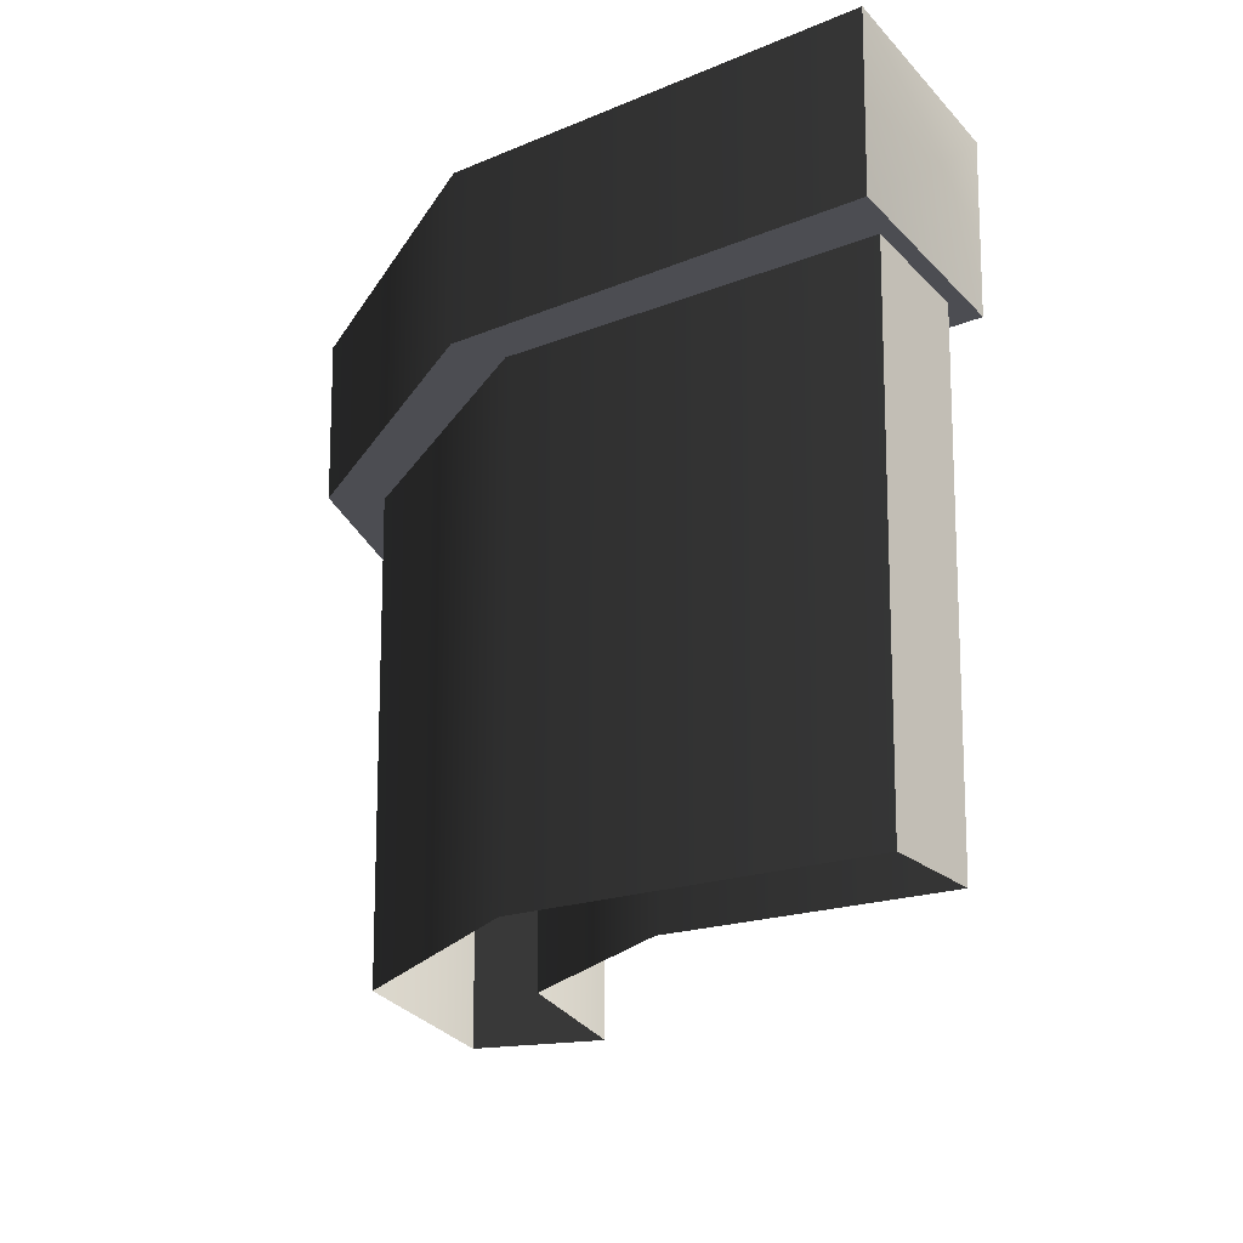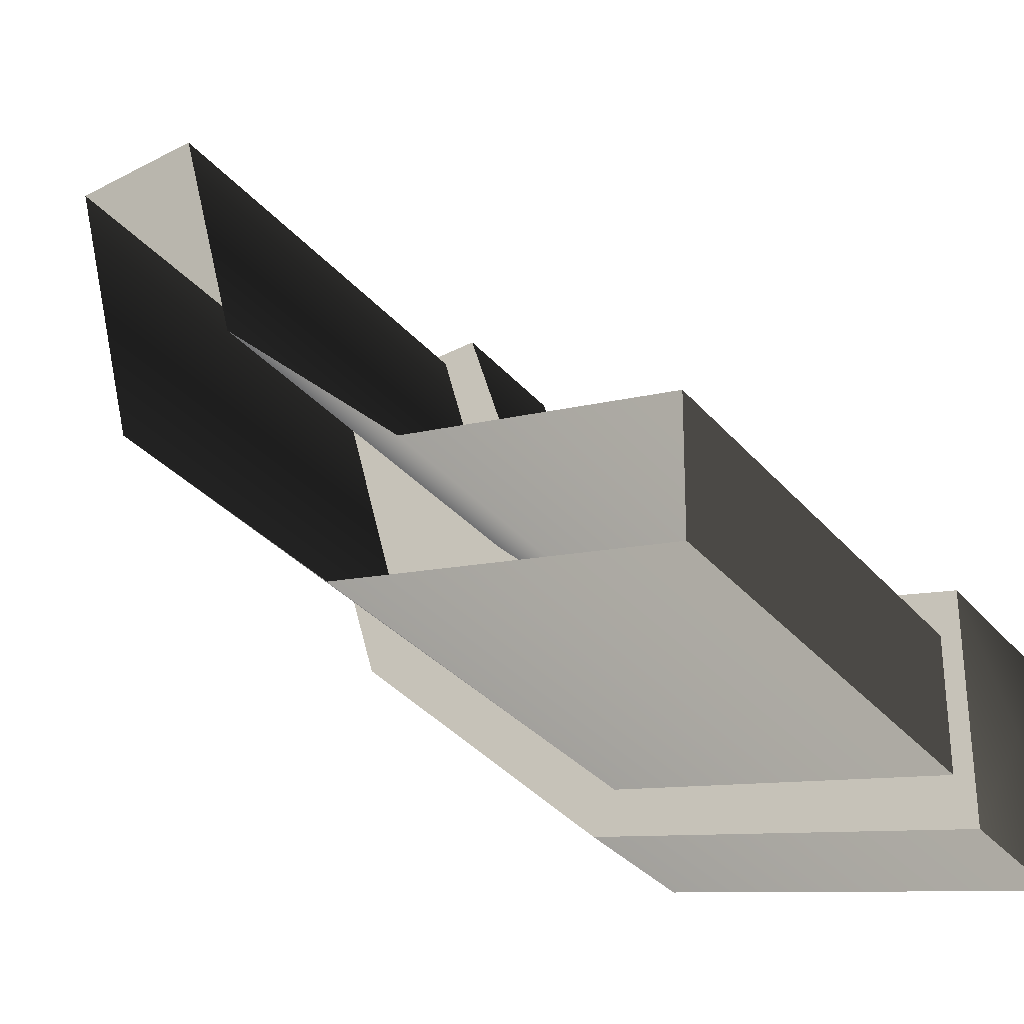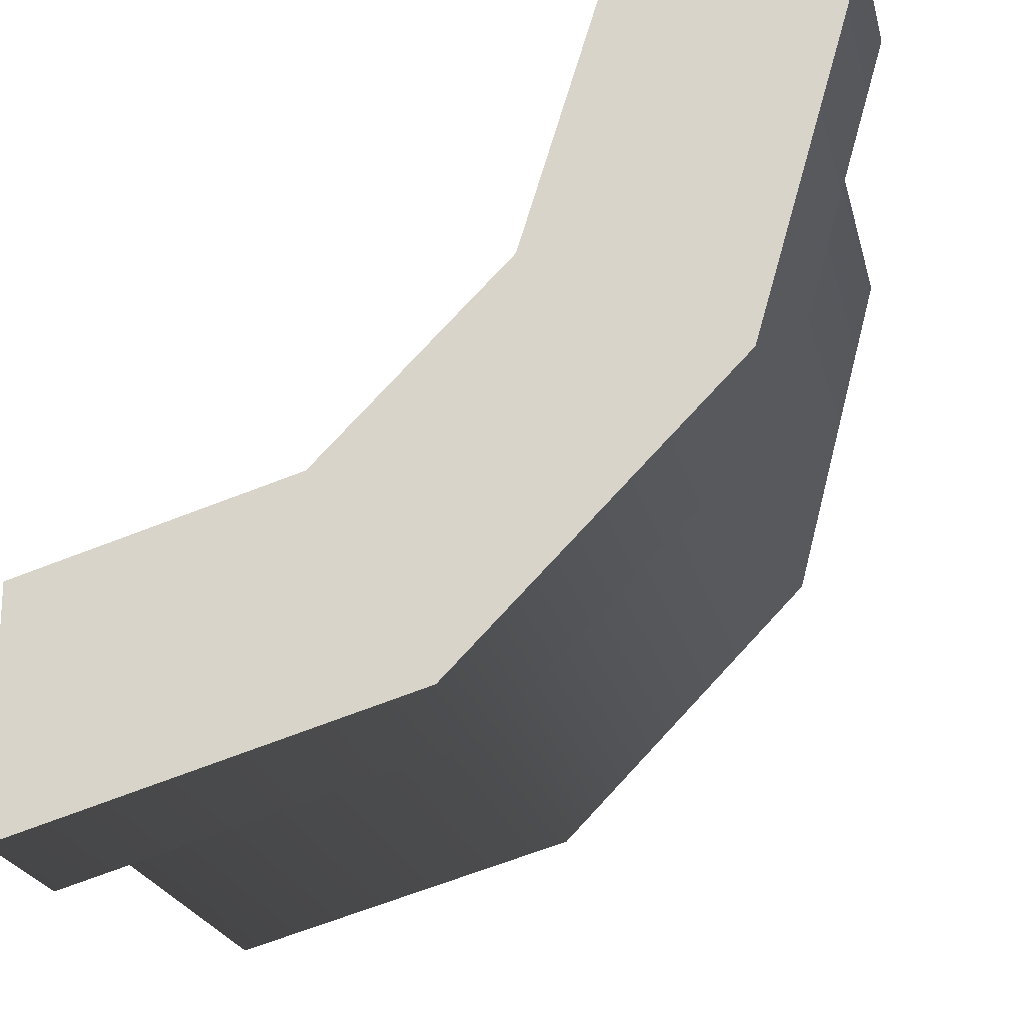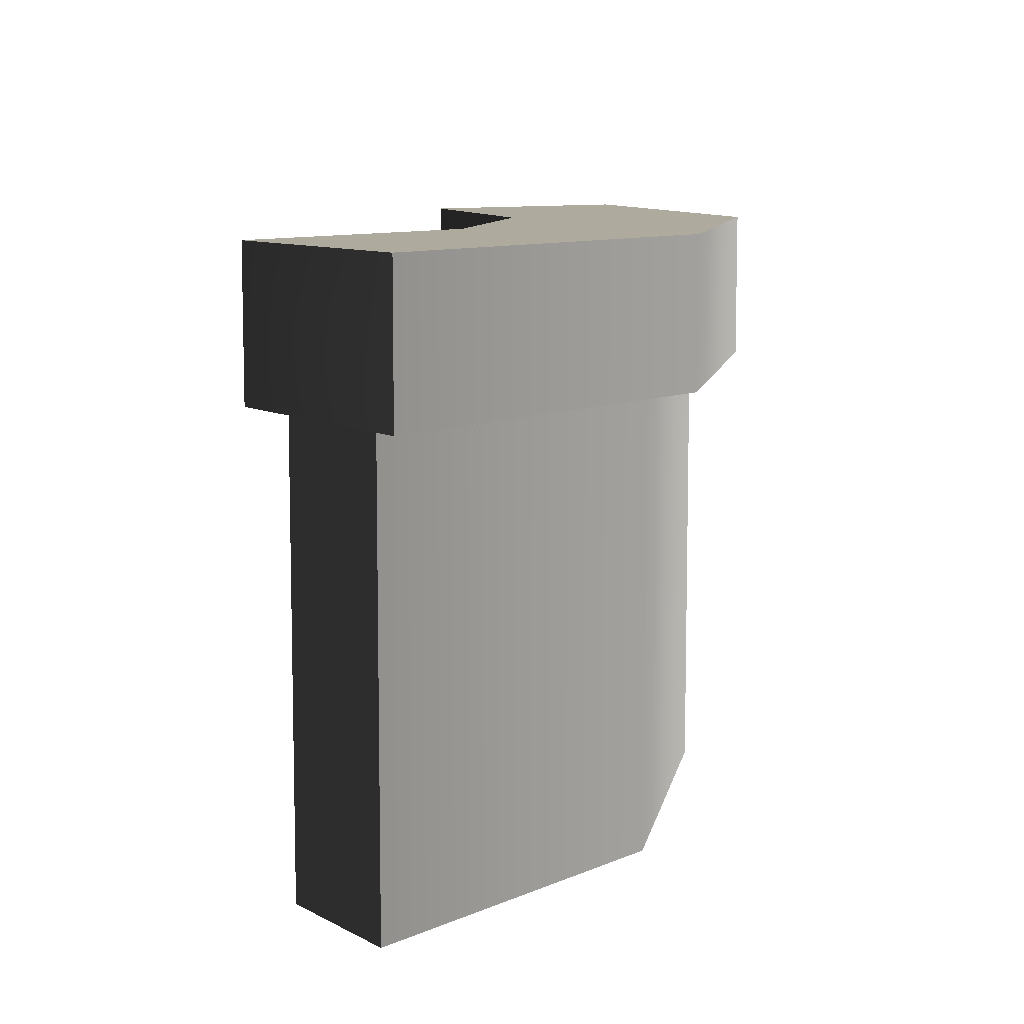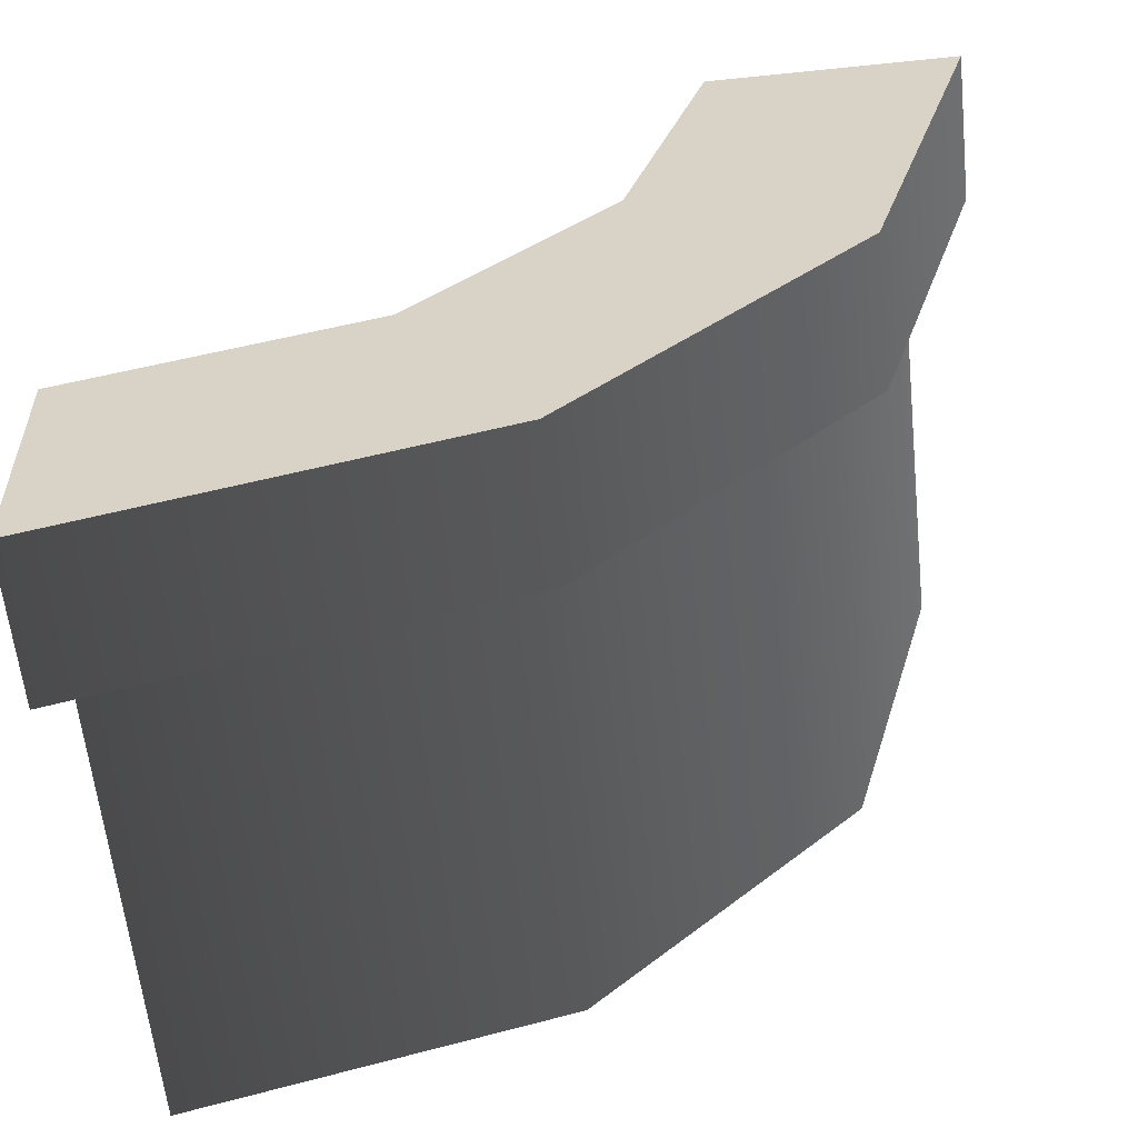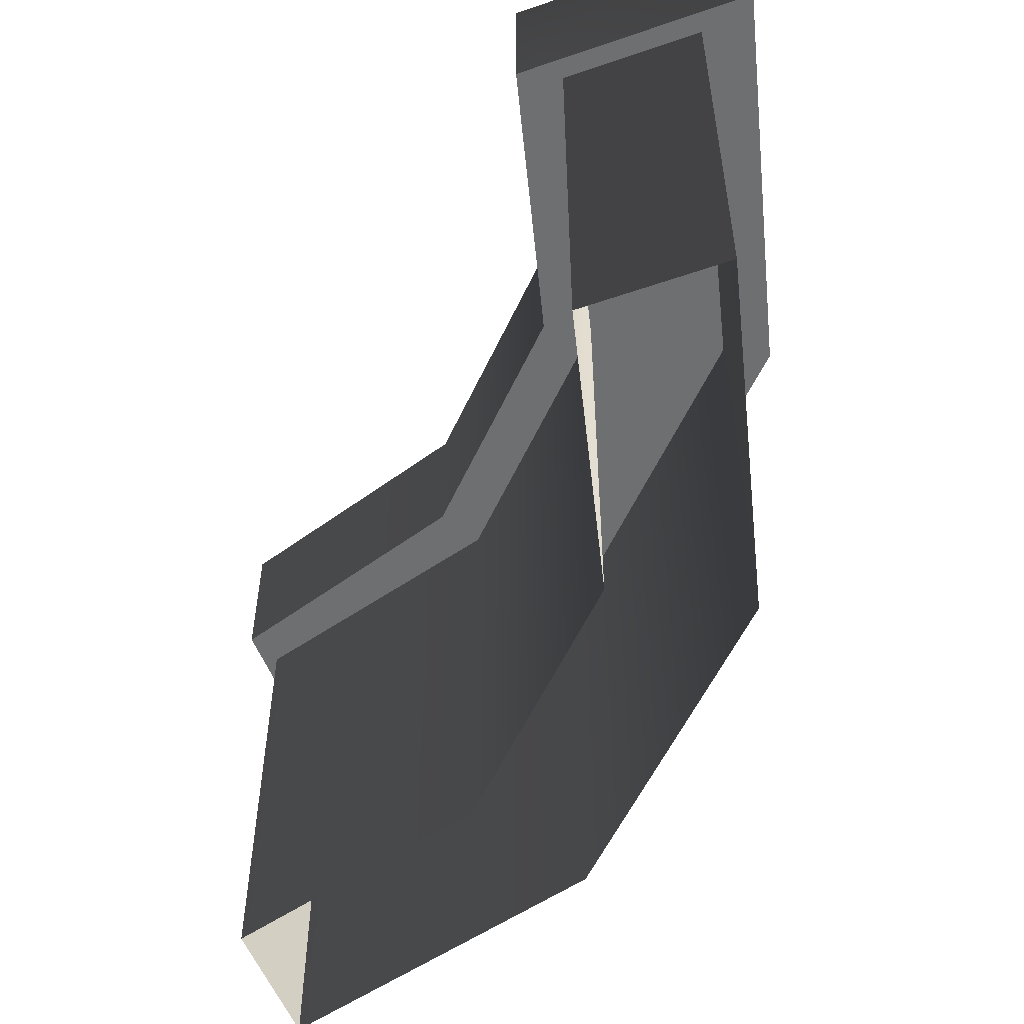
<metadata>
{"format":"obj","ext":"obj","renderer":"f3d","projection":"perspective","resolution":1024,"background":"white","views":[{"elev":-16.3,"azim":-64.1,"up":"+Y"},{"elev":-34.7,"azim":34.8,"up":"+Z"},{"elev":-24.6,"azim":-165.9,"up":"+Z"},{"elev":9.3,"azim":145.7,"up":"+Y"},{"elev":-60.0,"azim":-174.0,"up":"+Z"},{"elev":-54.6,"azim":111.2,"up":"+Y"}]}
</metadata>
<code>
v 0.4016 2.122 -0.211
v -0.02306 2.122 -1.509
v 0.6721 2.122 -1.106
v -0.4016 2.122 -0.211
v 0.8992 2.122 -2.439
v 1.299 2.122 -1.743
v 2.206 2.122 -2.799
v 2.222 2.122 -1.996
v 2.222 1.64 -1.996
v 2.206 1.64 -2.799
v 1.299 1.64 -1.743
v 0.8992 1.64 -2.439
v 0.6721 1.64 -1.106
v -0.02306 1.64 -1.509
v 0.4016 1.64 -0.211
v -0.4016 1.64 -0.211
v 1.299 2.122 -1.743
v 2.222 2.122 -1.996
v 1.299 1.64 -1.743
v 2.222 1.64 -1.996
v 0.6721 1.64 -1.106
v 0.6721 2.122 -1.106
v 0.4016 1.64 -0.211
v 0.4016 2.122 -0.211
v 0.8992 2.122 -2.439
v 0.8992 1.64 -2.439
v 2.206 2.122 -2.799
v 2.206 1.64 -2.799
v -0.02306 1.64 -1.509
v -0.02306 2.122 -1.509
v -0.4016 1.64 -0.211
v -0.4016 2.122 -0.211
v -0.4016 1.64 -0.211
v 9.971e-18 1.881 -0.1628
v 0.4016 1.64 -0.211
v 0.4016 2.122 -0.211
v -0.4016 2.122 -0.211
v 2.206 2.122 -2.799
v 2.263 1.881 -2.399
v 2.222 2.122 -1.996
v 2.222 1.64 -1.996
v 2.206 1.64 -2.799
v 2.153 1.722 -2.133
v 2.153 0.1616 -2.133
v 1.216 0.1616 -1.887
v 1.216 1.722 -1.887
v 0.5281 0.1616 -1.189
v 0.5281 1.722 -1.189
v 0.2784 0.1616 -0.2598
v 0.2784 1.722 -0.2598
v 2.144 1.722 -2.605
v 2.144 0.1616 -2.605
v 2.153 0.1616 -2.133
v 2.153 1.722 -2.133
v 0.9821 1.722 -2.295
v 0.9821 0.1616 -2.295
v 2.144 0.1616 -2.605
v 2.144 1.722 -2.605
v 0.1209 1.722 -1.425
v 0.1209 0.1616 -1.425
v -0.1921 1.722 -0.2598
v -0.1921 0.1616 -0.2598
v 0.2784 1.722 -0.2598
v 0.2784 0.1616 -0.2598
v -0.1921 0.1616 -0.2598
v -0.1921 1.722 -0.2598
g Brickwall1C_(2)_1033_176
f 1 3 2
f 1 2 4
f 3 5 2
f 3 6 5
f 6 7 5
f 8 7 6
f 9 11 10
f 10 11 12
f 11 13 12
f 12 13 14
f 13 15 14
f 14 15 16
f 17 19 18
f 18 19 20
f 17 21 19
f 22 21 17
f 22 23 21
f 24 23 22
f 25 27 26
f 26 27 28
f 29 25 26
f 30 25 29
f 31 30 29
f 32 30 31
f 33 35 34
f 35 36 34
f 36 37 34
f 37 33 34
f 38 40 39
f 40 41 39
f 41 42 39
f 42 38 39
f 43 45 44
f 43 46 45
f 46 47 45
f 46 48 47
f 48 49 47
f 48 50 49
f 51 53 52
f 51 54 53
f 55 57 56
f 55 58 57
f 59 55 56
f 59 56 60
f 61 59 60
f 61 60 62
f 63 65 64
f 63 66 65

</code>
